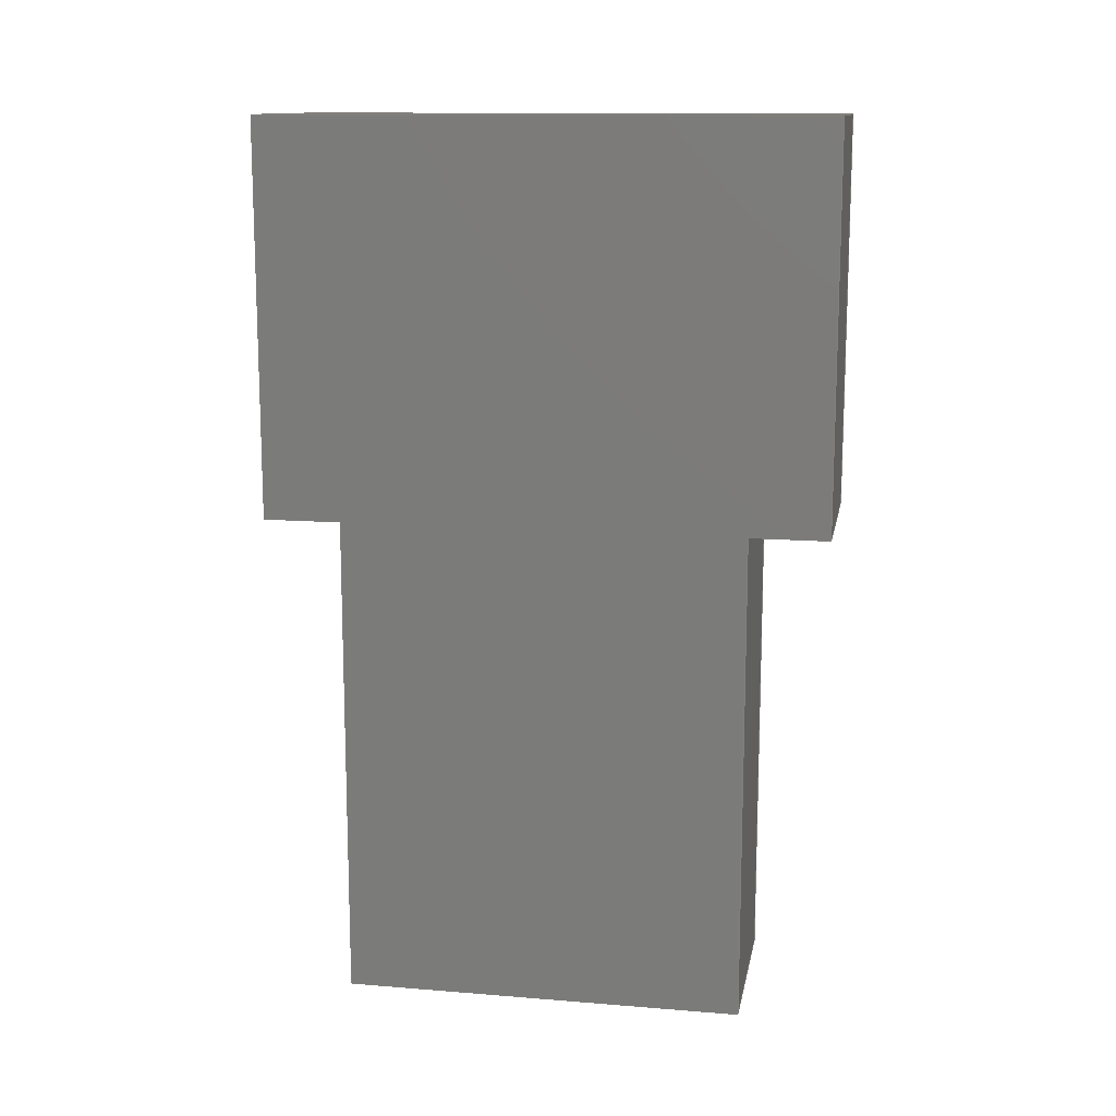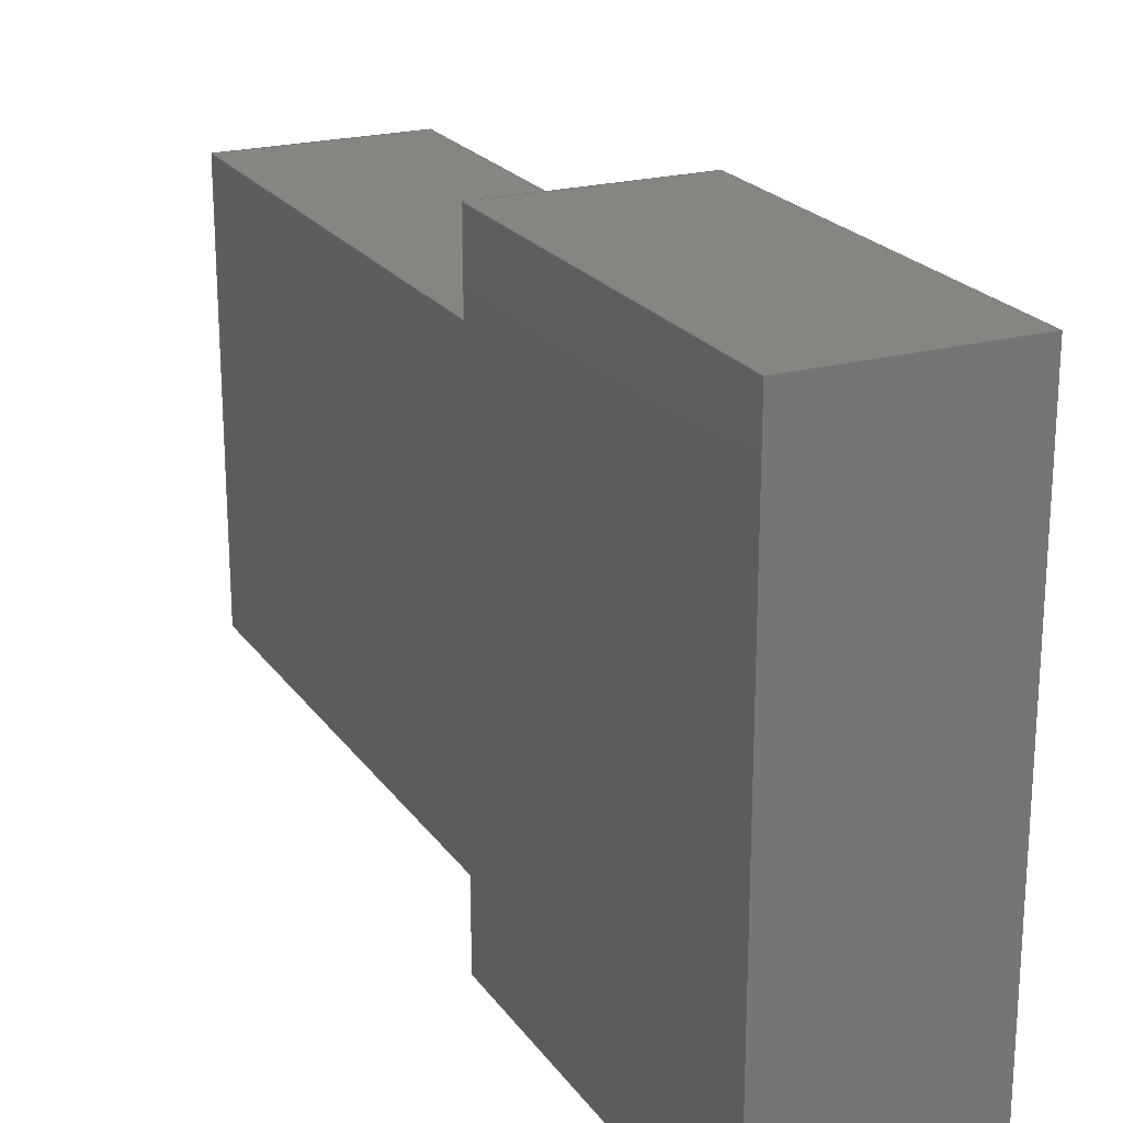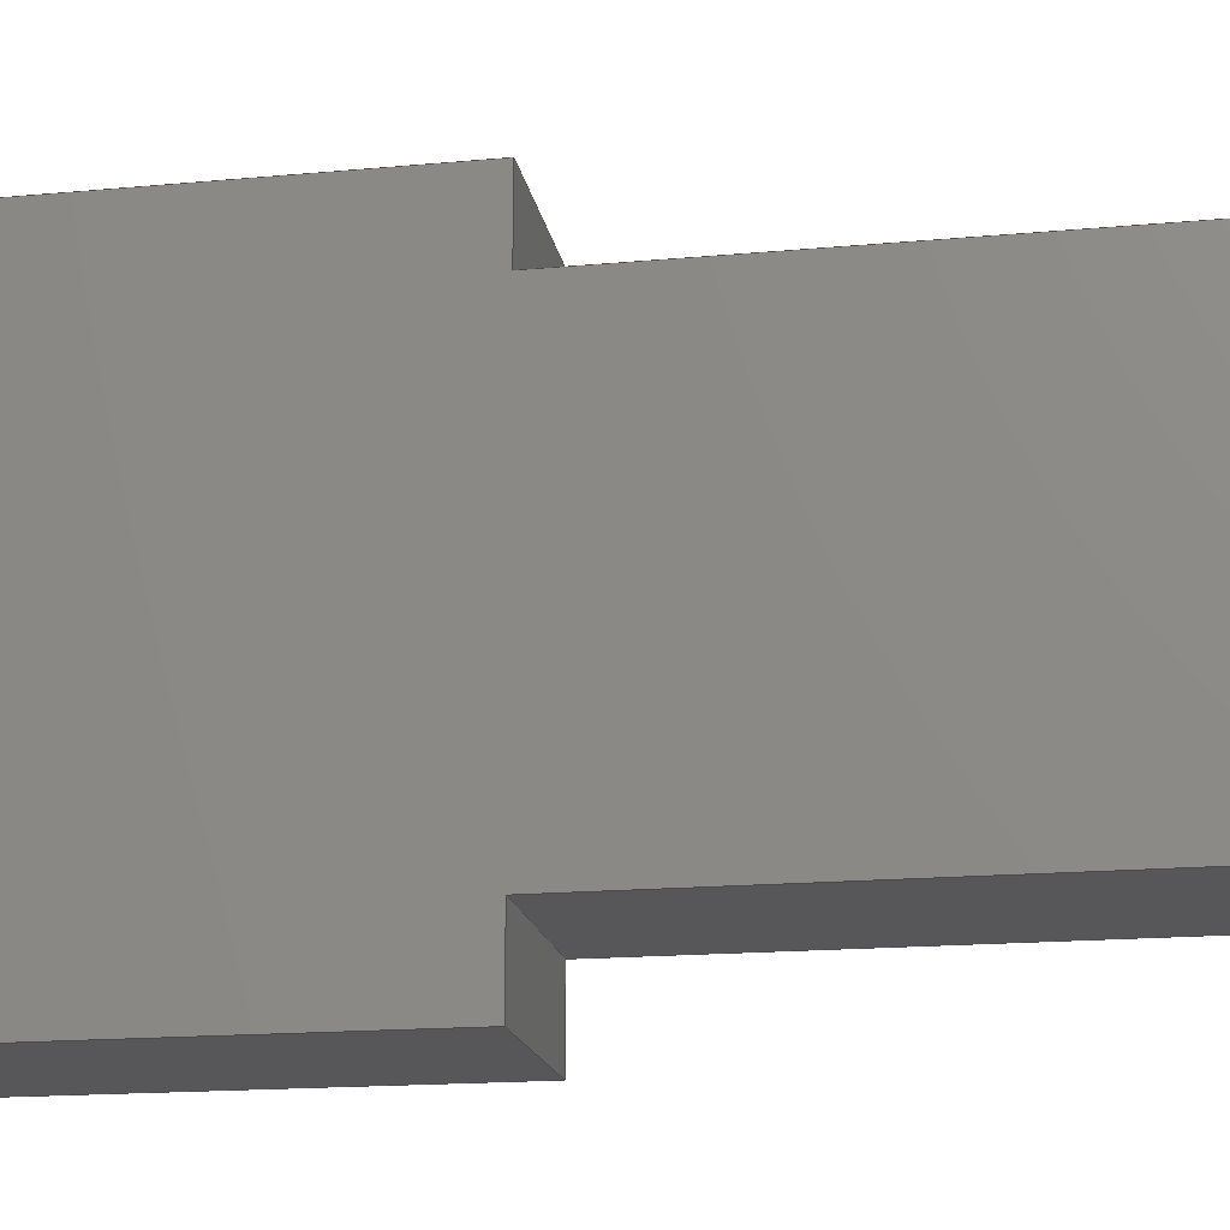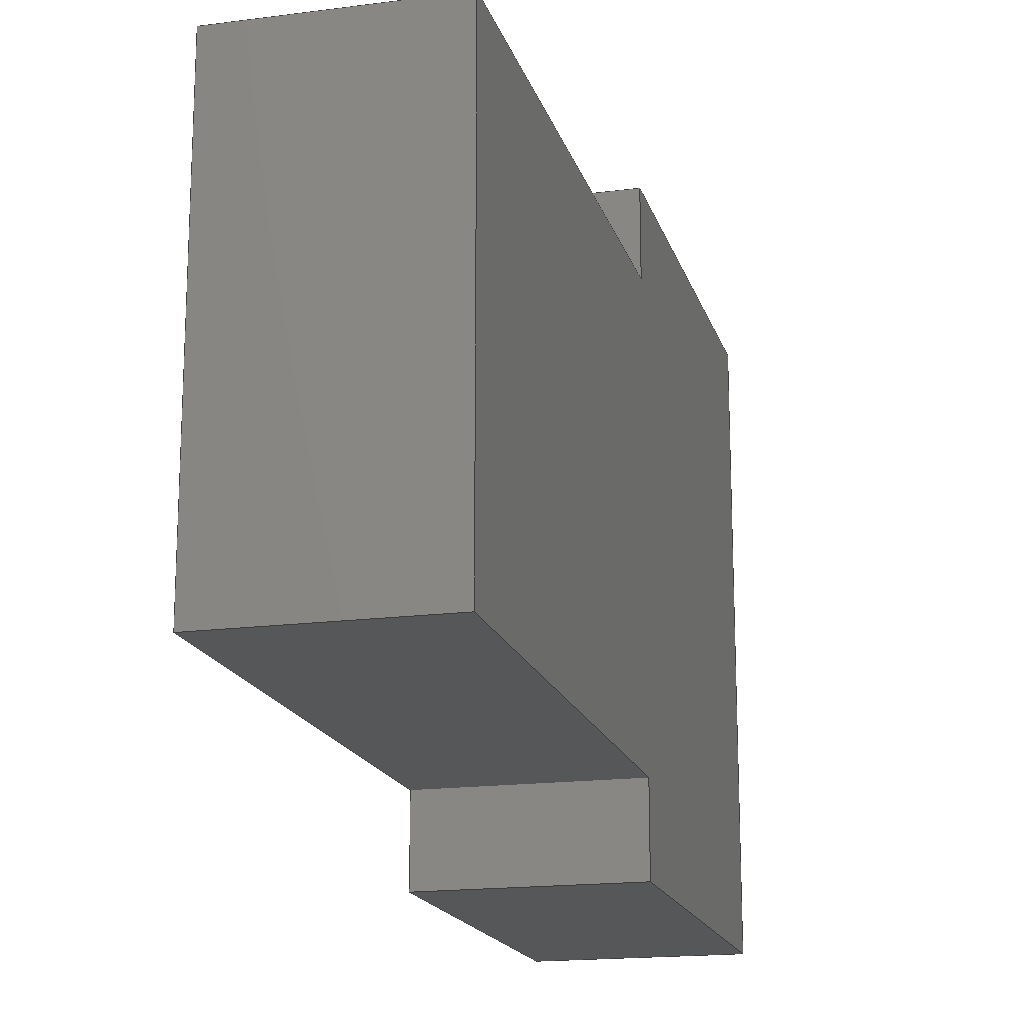
<metadata>
{"format":"step","ext":"step","renderer":"f3d","projection":"perspective","resolution":1024,"background":"white","views":[{"elev":12.9,"azim":-79.5,"up":"+Z"},{"elev":21.8,"azim":-25.5,"up":"+Y"},{"elev":-17.9,"azim":100.0,"up":"+Y"},{"elev":-17.3,"azim":-165.3,"up":"+Y"}]}
</metadata>
<code>
ISO-10303-21;
DATA;
#1=MECHANICAL_DESIGN_GEOMETRIC_PRESENTATION_REPRESENTATION('',(#4),#294);
#2=SHAPE_REPRESENTATION_RELATIONSHIP('SRR','None',#300,#3);
#3=ADVANCED_BREP_SHAPE_REPRESENTATION('',(#5),#293);
#4=STYLED_ITEM('',(#313),#5);
#5=MANIFOLD_SOLID_BREP('LiteTube3',#182);
#6=FACE_OUTER_BOUND('',#16,.T.);
#7=FACE_OUTER_BOUND('',#17,.T.);
#8=FACE_OUTER_BOUND('',#18,.T.);
#9=FACE_OUTER_BOUND('',#19,.T.);
#10=FACE_OUTER_BOUND('',#20,.T.);
#11=FACE_OUTER_BOUND('',#21,.T.);
#12=FACE_OUTER_BOUND('',#22,.T.);
#13=FACE_OUTER_BOUND('',#23,.T.);
#14=FACE_OUTER_BOUND('',#24,.T.);
#15=FACE_OUTER_BOUND('',#25,.T.);
#16=EDGE_LOOP('',(#114,#115,#116,#117));
#17=EDGE_LOOP('',(#118,#119,#120,#121));
#18=EDGE_LOOP('',(#122,#123,#124,#125));
#19=EDGE_LOOP('',(#126,#127,#128,#129));
#20=EDGE_LOOP('',(#130,#131,#132,#133));
#21=EDGE_LOOP('',(#134,#135,#136,#137));
#22=EDGE_LOOP('',(#138,#139,#140,#141,#142,#143,#144,#145));
#23=EDGE_LOOP('',(#146,#147,#148,#149,#150,#151,#152,#153));
#24=EDGE_LOOP('',(#154,#155,#156,#157));
#25=EDGE_LOOP('',(#158,#159,#160,#161));
#26=LINE('',#244,#50);
#27=LINE('',#246,#51);
#28=LINE('',#248,#52);
#29=LINE('',#249,#53);
#30=LINE('',#252,#54);
#31=LINE('',#254,#55);
#32=LINE('',#255,#56);
#33=LINE('',#258,#57);
#34=LINE('',#260,#58);
#35=LINE('',#261,#59);
#36=LINE('',#265,#60);
#37=LINE('',#267,#61);
#38=LINE('',#269,#62);
#39=LINE('',#270,#63);
#40=LINE('',#273,#64);
#41=LINE('',#275,#65);
#42=LINE('',#276,#66);
#43=LINE('',#279,#67);
#44=LINE('',#281,#68);
#45=LINE('',#282,#69);
#46=LINE('',#284,#70);
#47=LINE('',#285,#71);
#48=LINE('',#287,#72);
#49=LINE('',#288,#73);
#50=VECTOR('',#198,10);
#51=VECTOR('',#199,10);
#52=VECTOR('',#200,10);
#53=VECTOR('',#201,10);
#54=VECTOR('',#204,10);
#55=VECTOR('',#205,10);
#56=VECTOR('',#206,10);
#57=VECTOR('',#209,10);
#58=VECTOR('',#210,10);
#59=VECTOR('',#211,10);
#60=VECTOR('',#214,10);
#61=VECTOR('',#215,10);
#62=VECTOR('',#216,10);
#63=VECTOR('',#217,10);
#64=VECTOR('',#220,10);
#65=VECTOR('',#221,10);
#66=VECTOR('',#222,10);
#67=VECTOR('',#225,10);
#68=VECTOR('',#226,10);
#69=VECTOR('',#227,10);
#70=VECTOR('',#230,10);
#71=VECTOR('',#231,10);
#72=VECTOR('',#234,10);
#73=VECTOR('',#235,10);
#74=VERTEX_POINT('',#242);
#75=VERTEX_POINT('',#243);
#76=VERTEX_POINT('',#245);
#77=VERTEX_POINT('',#247);
#78=VERTEX_POINT('',#251);
#79=VERTEX_POINT('',#253);
#80=VERTEX_POINT('',#257);
#81=VERTEX_POINT('',#259);
#82=VERTEX_POINT('',#263);
#83=VERTEX_POINT('',#264);
#84=VERTEX_POINT('',#266);
#85=VERTEX_POINT('',#268);
#86=VERTEX_POINT('',#272);
#87=VERTEX_POINT('',#274);
#88=VERTEX_POINT('',#278);
#89=VERTEX_POINT('',#280);
#90=EDGE_CURVE('',#74,#75,#26,.T.);
#91=EDGE_CURVE('',#74,#76,#27,.T.);
#92=EDGE_CURVE('',#77,#76,#28,.T.);
#93=EDGE_CURVE('',#75,#77,#29,.T.);
#94=EDGE_CURVE('',#76,#78,#30,.T.);
#95=EDGE_CURVE('',#79,#78,#31,.T.);
#96=EDGE_CURVE('',#79,#77,#32,.T.);
#97=EDGE_CURVE('',#78,#80,#33,.T.);
#98=EDGE_CURVE('',#81,#80,#34,.T.);
#99=EDGE_CURVE('',#79,#81,#35,.T.);
#100=EDGE_CURVE('',#82,#83,#36,.T.);
#101=EDGE_CURVE('',#82,#84,#37,.T.);
#102=EDGE_CURVE('',#85,#84,#38,.T.);
#103=EDGE_CURVE('',#83,#85,#39,.T.);
#104=EDGE_CURVE('',#84,#86,#40,.T.);
#105=EDGE_CURVE('',#87,#86,#41,.T.);
#106=EDGE_CURVE('',#87,#85,#42,.T.);
#107=EDGE_CURVE('',#86,#88,#43,.T.);
#108=EDGE_CURVE('',#89,#88,#44,.T.);
#109=EDGE_CURVE('',#87,#89,#45,.T.);
#110=EDGE_CURVE('',#83,#74,#46,.T.);
#111=EDGE_CURVE('',#80,#89,#47,.T.);
#112=EDGE_CURVE('',#75,#82,#48,.T.);
#113=EDGE_CURVE('',#88,#81,#49,.T.);
#114=ORIENTED_EDGE('',*,*,#90,.F.);
#115=ORIENTED_EDGE('',*,*,#91,.T.);
#116=ORIENTED_EDGE('',*,*,#92,.F.);
#117=ORIENTED_EDGE('',*,*,#93,.F.);
#118=ORIENTED_EDGE('',*,*,#92,.T.);
#119=ORIENTED_EDGE('',*,*,#94,.T.);
#120=ORIENTED_EDGE('',*,*,#95,.F.);
#121=ORIENTED_EDGE('',*,*,#96,.T.);
#122=ORIENTED_EDGE('',*,*,#95,.T.);
#123=ORIENTED_EDGE('',*,*,#97,.T.);
#124=ORIENTED_EDGE('',*,*,#98,.F.);
#125=ORIENTED_EDGE('',*,*,#99,.F.);
#126=ORIENTED_EDGE('',*,*,#100,.F.);
#127=ORIENTED_EDGE('',*,*,#101,.T.);
#128=ORIENTED_EDGE('',*,*,#102,.F.);
#129=ORIENTED_EDGE('',*,*,#103,.F.);
#130=ORIENTED_EDGE('',*,*,#102,.T.);
#131=ORIENTED_EDGE('',*,*,#104,.T.);
#132=ORIENTED_EDGE('',*,*,#105,.F.);
#133=ORIENTED_EDGE('',*,*,#106,.T.);
#134=ORIENTED_EDGE('',*,*,#105,.T.);
#135=ORIENTED_EDGE('',*,*,#107,.T.);
#136=ORIENTED_EDGE('',*,*,#108,.F.);
#137=ORIENTED_EDGE('',*,*,#109,.F.);
#138=ORIENTED_EDGE('',*,*,#110,.F.);
#139=ORIENTED_EDGE('',*,*,#103,.T.);
#140=ORIENTED_EDGE('',*,*,#106,.F.);
#141=ORIENTED_EDGE('',*,*,#109,.T.);
#142=ORIENTED_EDGE('',*,*,#111,.F.);
#143=ORIENTED_EDGE('',*,*,#97,.F.);
#144=ORIENTED_EDGE('',*,*,#94,.F.);
#145=ORIENTED_EDGE('',*,*,#91,.F.);
#146=ORIENTED_EDGE('',*,*,#112,.F.);
#147=ORIENTED_EDGE('',*,*,#93,.T.);
#148=ORIENTED_EDGE('',*,*,#96,.F.);
#149=ORIENTED_EDGE('',*,*,#99,.T.);
#150=ORIENTED_EDGE('',*,*,#113,.F.);
#151=ORIENTED_EDGE('',*,*,#107,.F.);
#152=ORIENTED_EDGE('',*,*,#104,.F.);
#153=ORIENTED_EDGE('',*,*,#101,.F.);
#154=ORIENTED_EDGE('',*,*,#112,.T.);
#155=ORIENTED_EDGE('',*,*,#100,.T.);
#156=ORIENTED_EDGE('',*,*,#110,.T.);
#157=ORIENTED_EDGE('',*,*,#90,.T.);
#158=ORIENTED_EDGE('',*,*,#113,.T.);
#159=ORIENTED_EDGE('',*,*,#98,.T.);
#160=ORIENTED_EDGE('',*,*,#111,.T.);
#161=ORIENTED_EDGE('',*,*,#108,.T.);
#162=PLANE('',#184);
#163=PLANE('',#185);
#164=PLANE('',#186);
#165=PLANE('',#187);
#166=PLANE('',#188);
#167=PLANE('',#189);
#168=PLANE('',#190);
#169=PLANE('',#191);
#170=PLANE('',#192);
#171=PLANE('',#193);
#172=ADVANCED_FACE('',(#6),#162,.T.);
#173=ADVANCED_FACE('',(#7),#163,.T.);
#174=ADVANCED_FACE('',(#8),#164,.T.);
#175=ADVANCED_FACE('',(#9),#165,.T.);
#176=ADVANCED_FACE('',(#10),#166,.T.);
#177=ADVANCED_FACE('',(#11),#167,.T.);
#178=ADVANCED_FACE('',(#12),#168,.T.);
#179=ADVANCED_FACE('',(#13),#169,.T.);
#180=ADVANCED_FACE('',(#14),#170,.T.);
#181=ADVANCED_FACE('',(#15),#171,.T.);
#182=CLOSED_SHELL('',(#172,#173,#174,#175,#176,#177,#178,#179,#180,#181));
#183=AXIS2_PLACEMENT_3D('placement',#240,#194,#195);
#184=AXIS2_PLACEMENT_3D('',#241,#196,#197);
#185=AXIS2_PLACEMENT_3D('',#250,#202,#203);
#186=AXIS2_PLACEMENT_3D('',#256,#207,#208);
#187=AXIS2_PLACEMENT_3D('',#262,#212,#213);
#188=AXIS2_PLACEMENT_3D('',#271,#218,#219);
#189=AXIS2_PLACEMENT_3D('',#277,#223,#224);
#190=AXIS2_PLACEMENT_3D('',#283,#228,#229);
#191=AXIS2_PLACEMENT_3D('',#286,#232,#233);
#192=AXIS2_PLACEMENT_3D('',#289,#236,#237);
#193=AXIS2_PLACEMENT_3D('',#290,#238,#239);
#194=DIRECTION('axis',(0,0,1));
#195=DIRECTION('refdir',(1,0,0));
#196=DIRECTION('center_axis',(0,1,0));
#197=DIRECTION('ref_axis',(1,0,0));
#198=DIRECTION('',(-1,0,0));
#199=DIRECTION('',(0,0,-1));
#200=DIRECTION('',(1,0,0));
#201=DIRECTION('',(0,0,-1));
#202=DIRECTION('center_axis',(0,0,-1));
#203=DIRECTION('ref_axis',(-1,0,0));
#204=DIRECTION('',(0,-1,0));
#205=DIRECTION('',(1,0,0));
#206=DIRECTION('',(0,1,0));
#207=DIRECTION('center_axis',(0,1,0));
#208=DIRECTION('ref_axis',(1,0,0));
#209=DIRECTION('',(0,0,-1));
#210=DIRECTION('',(1,0,0));
#211=DIRECTION('',(0,0,-1));
#212=DIRECTION('center_axis',(0,-1,0));
#213=DIRECTION('ref_axis',(-1,0,0));
#214=DIRECTION('',(1,0,0));
#215=DIRECTION('',(0,0,-1));
#216=DIRECTION('',(-1,0,0));
#217=DIRECTION('',(0,0,-1));
#218=DIRECTION('center_axis',(0,0,-1));
#219=DIRECTION('ref_axis',(-1,0,0));
#220=DIRECTION('',(0,1,0));
#221=DIRECTION('',(-1,0,0));
#222=DIRECTION('',(0,-1,0));
#223=DIRECTION('center_axis',(0,-1,0));
#224=DIRECTION('ref_axis',(-1,0,0));
#225=DIRECTION('',(0,0,-1));
#226=DIRECTION('',(-1,0,0));
#227=DIRECTION('',(0,0,-1));
#228=DIRECTION('center_axis',(1,0,0));
#229=DIRECTION('ref_axis',(0,-1,0));
#230=DIRECTION('',(0,1,0));
#231=DIRECTION('',(0,-1,0));
#232=DIRECTION('center_axis',(-1,0,0));
#233=DIRECTION('ref_axis',(0,1,0));
#234=DIRECTION('',(0,-1,0));
#235=DIRECTION('',(0,1,0));
#236=DIRECTION('center_axis',(0,0,1));
#237=DIRECTION('ref_axis',(1,0,0));
#238=DIRECTION('center_axis',(0,0,-1));
#239=DIRECTION('ref_axis',(-1,0,0));
#240=CARTESIAN_POINT('',(0,0,0));
#241=CARTESIAN_POINT('Origin',(-0.95,87.85,-10.5));
#242=CARTESIAN_POINT('',(0.95,87.85,-10.5));
#243=CARTESIAN_POINT('',(-0.95,87.85,-10.5));
#244=CARTESIAN_POINT('',(0.95,87.85,-10.5));
#245=CARTESIAN_POINT('',(0.95,87.85,-14.5));
#246=CARTESIAN_POINT('',(0.95,87.85,-10.5));
#247=CARTESIAN_POINT('',(-0.95,87.85,-14.5));
#248=CARTESIAN_POINT('',(0.95,87.85,-14.5));
#249=CARTESIAN_POINT('',(-0.95,87.85,-10.5));
#250=CARTESIAN_POINT('Origin',(3.553e-14,87.45,-14.5));
#251=CARTESIAN_POINT('',(0.95,87.05,-14.5));
#252=CARTESIAN_POINT('',(0.95,82.15,-14.5));
#253=CARTESIAN_POINT('',(-0.95,87.05,-14.5));
#254=CARTESIAN_POINT('',(-0.475,87.05,-14.5));
#255=CARTESIAN_POINT('',(-0.95,87.85,-14.5));
#256=CARTESIAN_POINT('Origin',(-0.95,87.05,-10.5));
#257=CARTESIAN_POINT('',(0.95,87.05,-19.5));
#258=CARTESIAN_POINT('',(0.95,87.05,-10.5));
#259=CARTESIAN_POINT('',(-0.95,87.05,-19.5));
#260=CARTESIAN_POINT('',(0.95,87.05,-19.5));
#261=CARTESIAN_POINT('',(-0.95,87.05,-10.5));
#262=CARTESIAN_POINT('Origin',(0.95,82.15,-10.5));
#263=CARTESIAN_POINT('',(-0.95,82.15,-10.5));
#264=CARTESIAN_POINT('',(0.95,82.15,-10.5));
#265=CARTESIAN_POINT('',(-3.75,82.15,-10.5));
#266=CARTESIAN_POINT('',(-0.95,82.15,-14.5));
#267=CARTESIAN_POINT('',(-0.95,82.15,-10.5));
#268=CARTESIAN_POINT('',(0.95,82.15,-14.5));
#269=CARTESIAN_POINT('',(-3.75,82.15,-14.5));
#270=CARTESIAN_POINT('',(0.95,82.15,-10.5));
#271=CARTESIAN_POINT('Origin',(3.553e-14,82.55,-14.5));
#272=CARTESIAN_POINT('',(-0.95,82.95,-14.5));
#273=CARTESIAN_POINT('',(-0.95,87.85,-14.5));
#274=CARTESIAN_POINT('',(0.95,82.95,-14.5));
#275=CARTESIAN_POINT('',(0.475,82.95,-14.5));
#276=CARTESIAN_POINT('',(0.95,82.15,-14.5));
#277=CARTESIAN_POINT('Origin',(0.95,82.95,-10.5));
#278=CARTESIAN_POINT('',(-0.95,82.95,-19.5));
#279=CARTESIAN_POINT('',(-0.95,82.95,-10.5));
#280=CARTESIAN_POINT('',(0.95,82.95,-19.5));
#281=CARTESIAN_POINT('',(-0.95,82.95,-19.5));
#282=CARTESIAN_POINT('',(0.95,82.95,-10.5));
#283=CARTESIAN_POINT('Origin',(0.95,87.05,-10.5));
#284=CARTESIAN_POINT('',(0.95,82.95,-10.5));
#285=CARTESIAN_POINT('',(0.95,82.95,-19.5));
#286=CARTESIAN_POINT('Origin',(-0.95,82.95,-10.5));
#287=CARTESIAN_POINT('',(-0.95,87.05,-10.5));
#288=CARTESIAN_POINT('',(-0.95,87.05,-19.5));
#289=CARTESIAN_POINT('Origin',(0,85,-10.5));
#290=CARTESIAN_POINT('Origin',(0,85,-19.5));
#291=UNCERTAINTY_MEASURE_WITH_UNIT(LENGTH_MEASURE(0.01),#295,
'DISTANCE_ACCURACY_VALUE',
'Maximum model space distance between geometric entities at asserted c
onnectivities');
#292=UNCERTAINTY_MEASURE_WITH_UNIT(LENGTH_MEASURE(0.01),#295,
'DISTANCE_ACCURACY_VALUE',
'Maximum model space distance between geometric entities at asserted c
onnectivities');
#293=(
GEOMETRIC_REPRESENTATION_CONTEXT(3)
GLOBAL_UNCERTAINTY_ASSIGNED_CONTEXT((#291))
GLOBAL_UNIT_ASSIGNED_CONTEXT((#295,#297,#296))
REPRESENTATION_CONTEXT('','3D')
);
#294=(
GEOMETRIC_REPRESENTATION_CONTEXT(3)
GLOBAL_UNCERTAINTY_ASSIGNED_CONTEXT((#292))
GLOBAL_UNIT_ASSIGNED_CONTEXT((#295,#297,#296))
REPRESENTATION_CONTEXT('','3D')
);
#295=(
LENGTH_UNIT()
NAMED_UNIT(*)
SI_UNIT(.MILLI.,.METRE.)
);
#296=(
NAMED_UNIT(*)
SI_UNIT($,.STERADIAN.)
SOLID_ANGLE_UNIT()
);
#297=(
NAMED_UNIT(*)
PLANE_ANGLE_UNIT()
SI_UNIT($,.RADIAN.)
);
#298=SHAPE_DEFINITION_REPRESENTATION(#299,#300);
#299=PRODUCT_DEFINITION_SHAPE('',$,#302);
#300=SHAPE_REPRESENTATION('',(#183),#293);
#301=PRODUCT_DEFINITION_CONTEXT('part definition',#306,'design');
#302=PRODUCT_DEFINITION('Shelf Top v13','Shelf Top v13',#303,#301);
#303=PRODUCT_DEFINITION_FORMATION('',$,#308);
#304=PRODUCT_RELATED_PRODUCT_CATEGORY('Shelf Top v13','Shelf Top v13',(#308));
#305=APPLICATION_PROTOCOL_DEFINITION('international standard',
'automotive_design',2009,#306);
#306=APPLICATION_CONTEXT(
'Core Data for Automotive Mechanical Design Process');
#307=PRODUCT_CONTEXT('part definition',#306,'mechanical');
#308=PRODUCT('Shelf Top v13','Shelf Top v13',$,(#307));
#309=PRESENTATION_STYLE_ASSIGNMENT((#314));
#310=PRESENTATION_STYLE_ASSIGNMENT((#315));
#311=PRESENTATION_STYLE_ASSIGNMENT((#316));
#312=PRESENTATION_STYLE_ASSIGNMENT((#317));
#313=PRESENTATION_STYLE_ASSIGNMENT((#318));
#314=SURFACE_STYLE_USAGE(.BOTH.,#319);
#315=SURFACE_STYLE_USAGE(.BOTH.,#320);
#316=SURFACE_STYLE_USAGE(.BOTH.,#321);
#317=SURFACE_STYLE_USAGE(.BOTH.,#322);
#318=SURFACE_STYLE_USAGE(.BOTH.,#323);
#319=SURFACE_SIDE_STYLE('',(#324));
#320=SURFACE_SIDE_STYLE('',(#325));
#321=SURFACE_SIDE_STYLE('',(#326));
#322=SURFACE_SIDE_STYLE('',(#327));
#323=SURFACE_SIDE_STYLE('',(#328));
#324=SURFACE_STYLE_FILL_AREA(#329);
#325=SURFACE_STYLE_FILL_AREA(#330);
#326=SURFACE_STYLE_FILL_AREA(#331);
#327=SURFACE_STYLE_FILL_AREA(#332);
#328=SURFACE_STYLE_FILL_AREA(#333);
#329=FILL_AREA_STYLE('Opaque(0,128,0)',(#334));
#330=FILL_AREA_STYLE('Steel - Satin',(#335));
#331=FILL_AREA_STYLE('Opaque(202,209,238)',(#336));
#332=FILL_AREA_STYLE('Opaque(64,64,64)',(#337));
#333=FILL_AREA_STYLE('Acrylic (Clear)',(#338));
#334=FILL_AREA_STYLE_COLOUR('Opaque(0,128,0)',#339);
#335=FILL_AREA_STYLE_COLOUR('Steel - Satin',#340);
#336=FILL_AREA_STYLE_COLOUR('Opaque(202,209,238)',#341);
#337=FILL_AREA_STYLE_COLOUR('Opaque(64,64,64)',#342);
#338=FILL_AREA_STYLE_COLOUR('Acrylic (Clear)',#343);
#339=COLOUR_RGB('Opaque(0,128,0)',0,0.502,0);
#340=COLOUR_RGB('Steel - Satin',0.6275,0.6275,0.6275);
#341=COLOUR_RGB('Opaque(202,209,238)',0.7922,0.8196,
0.9333);
#342=COLOUR_RGB('Opaque(64,64,64)',0.251,0.251,
0.251);
#343=COLOUR_RGB('Acrylic (Clear)',0.9647,0.9647,0.9529);
ENDSEC;
END-ISO-10303-21;

</code>
